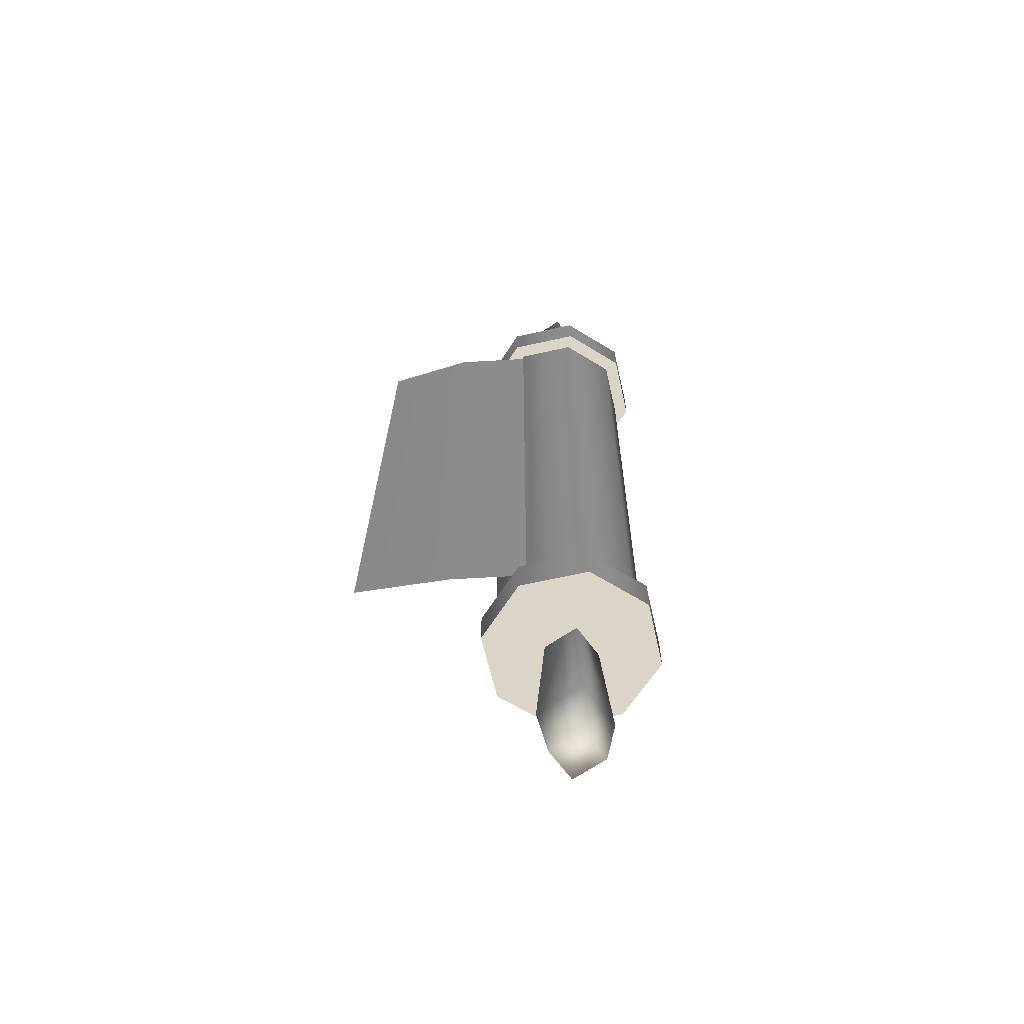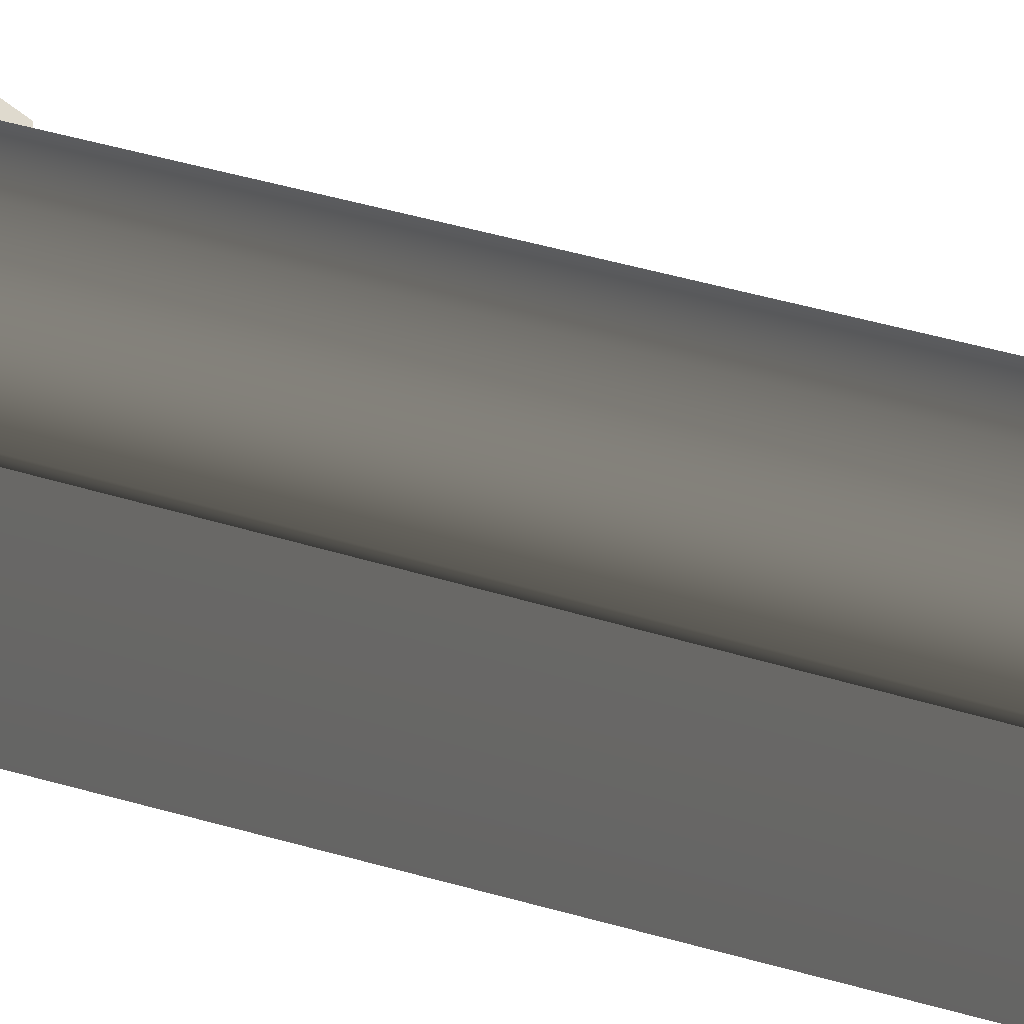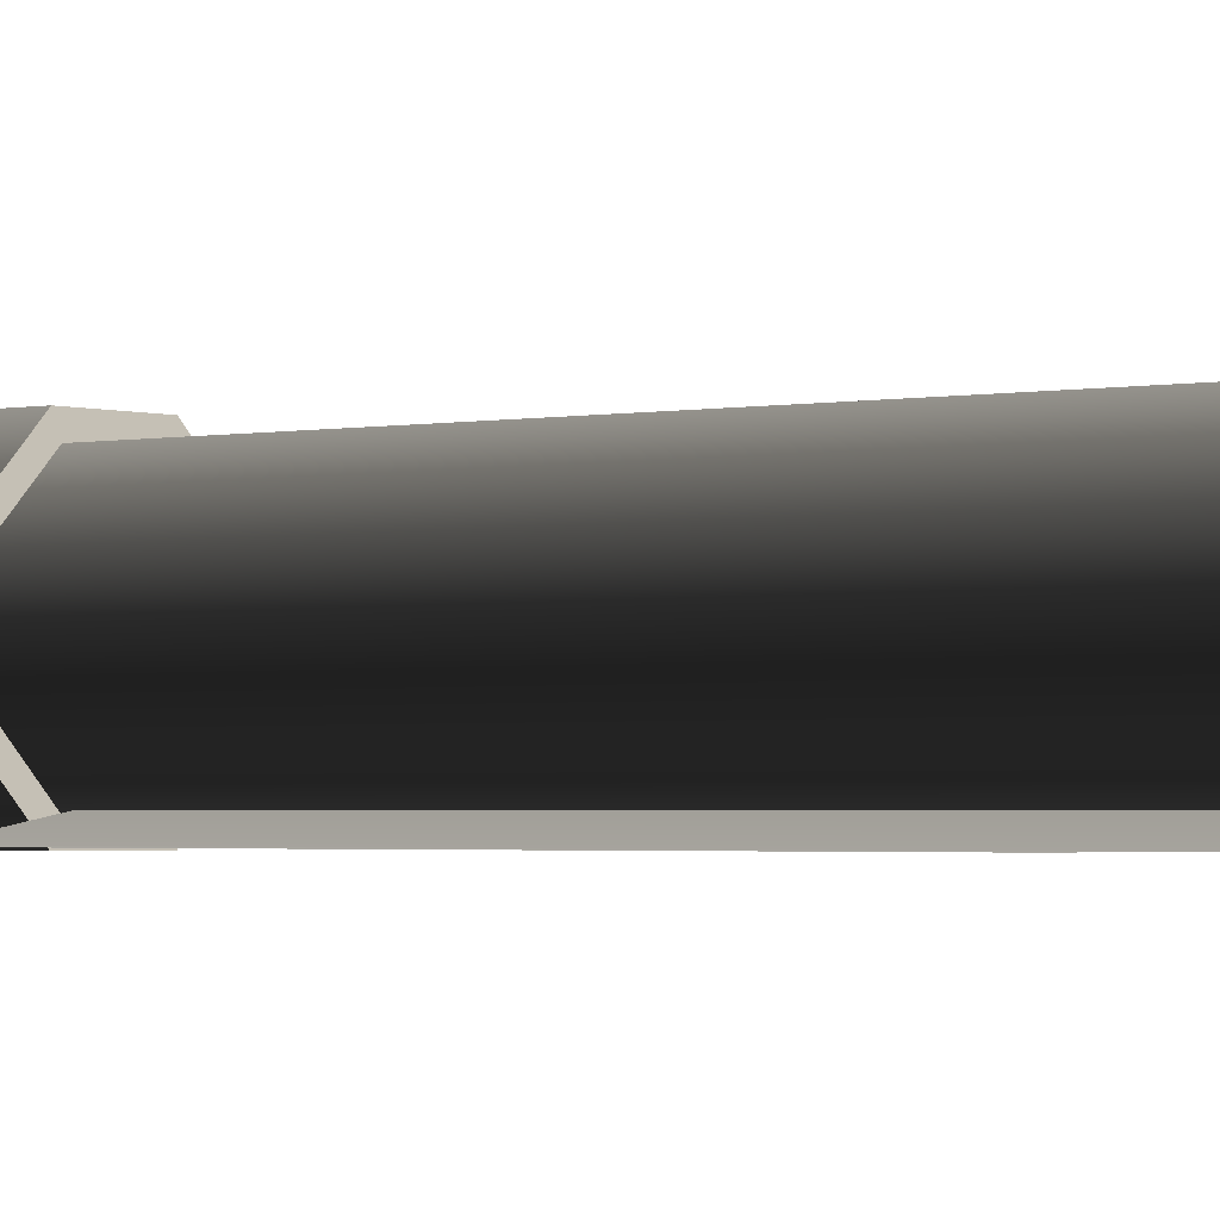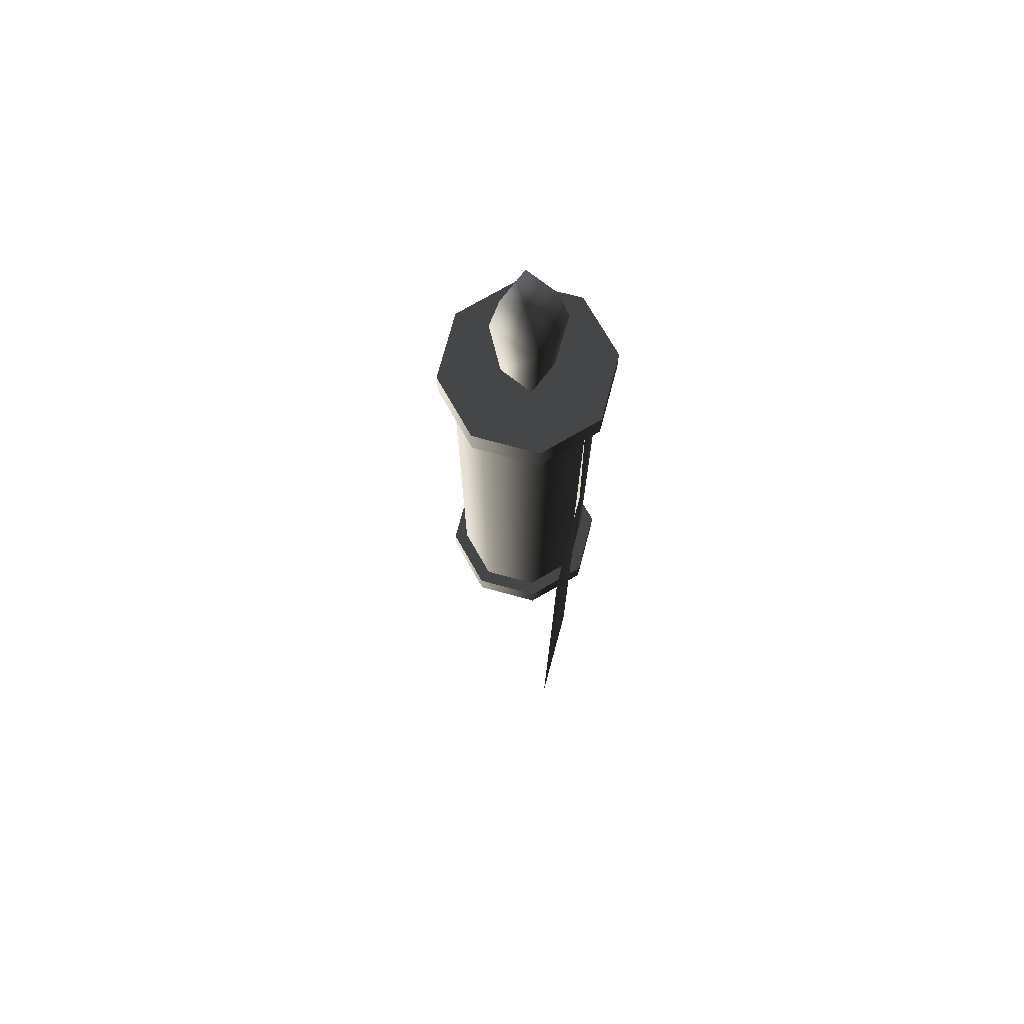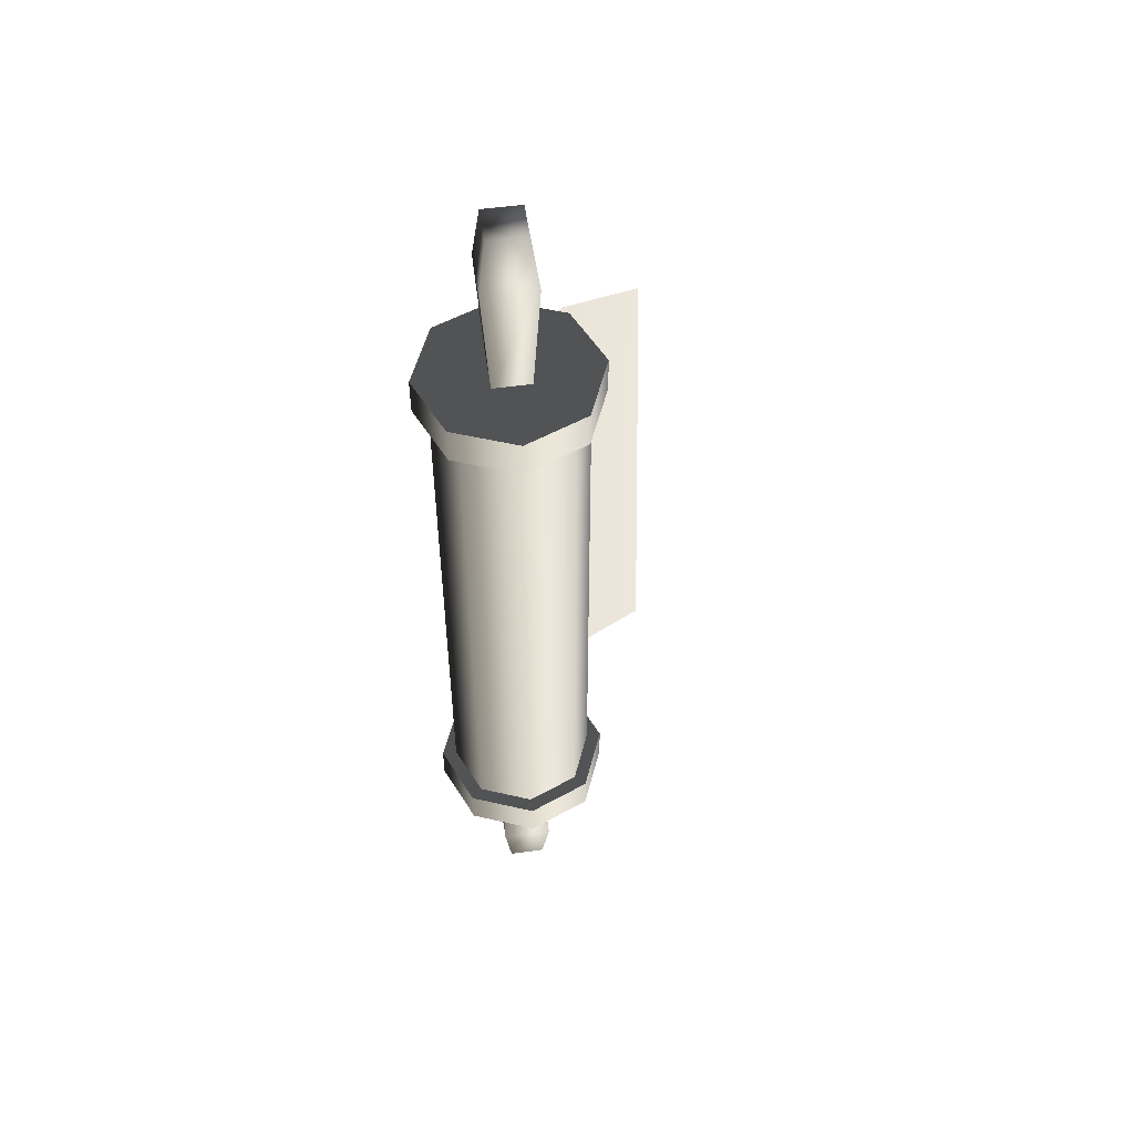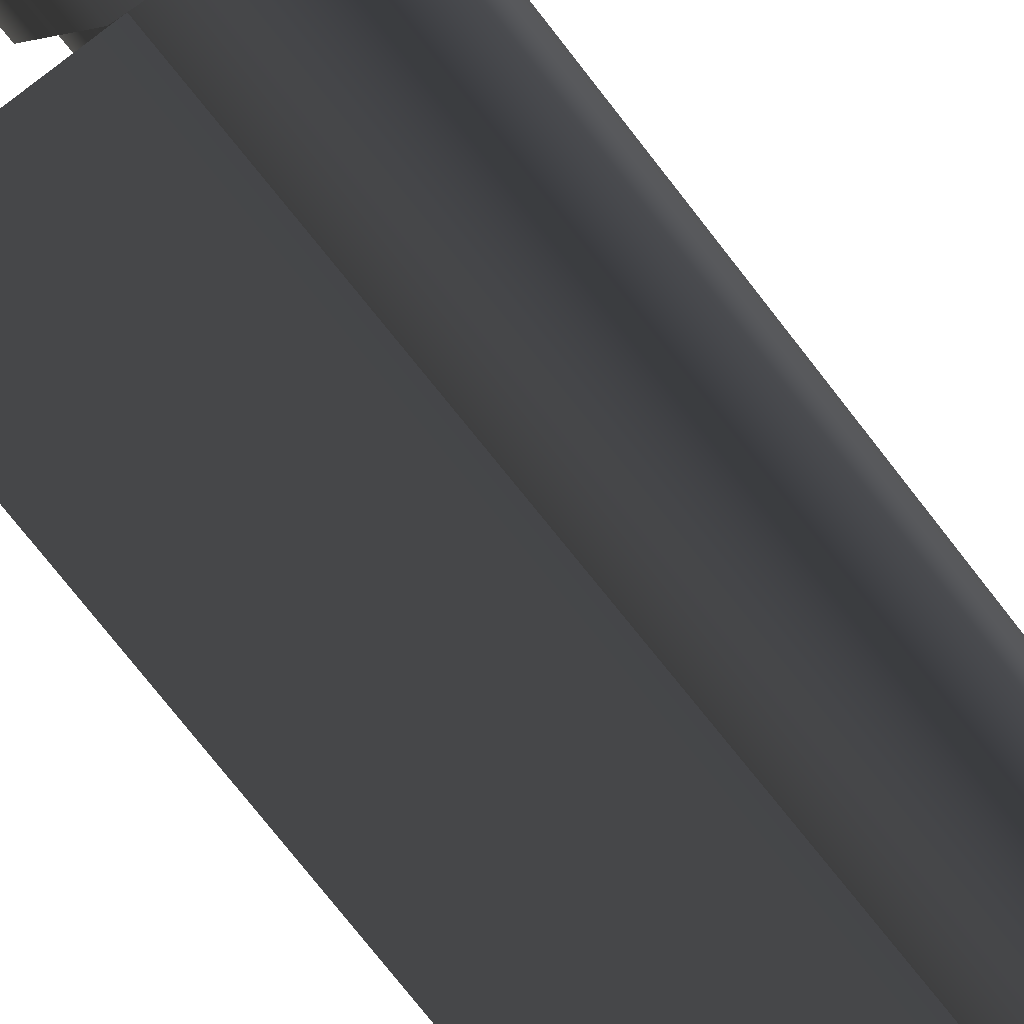
<metadata>
{"format":"obj","ext":"obj","renderer":"f3d","projection":"perspective","resolution":1024,"background":"white","views":[{"elev":-63.1,"azim":-167.1,"up":"+Y"},{"elev":36.1,"azim":112.9,"up":"+Z"},{"elev":-1.9,"azim":129.0,"up":"+Z"},{"elev":74.7,"azim":105.0,"up":"+Y"},{"elev":52.4,"azim":-31.0,"up":"+Y"},{"elev":-61.0,"azim":-144.2,"up":"+Z"}]}
</metadata>
<code>
v -0.01607 -0.1737 0.09317
v -0.04048 -0.1737 0.06886
v -0.04048 0.1737 0.06886
v -0.01607 0.1737 0.09317
v -0.04056 -0.1737 0.03442
v -0.04056 0.1737 0.03442
v -0.01625 -0.1737 0.01001
v -0.01625 0.1737 0.01001
v -0.01625 0.1737 0.01001
v -0.01625 -0.1737 0.01001
v 0.01837 -0.1737 0.01001
v 0.01837 0.1737 0.01001
v -0.004877 0.3032 0.03677
v 0.01609 0.3032 0.04551
v 0.007357 0.3032 0.06648
v -0.01362 0.3032 0.05774
v 0.009727 0.2695 0.07223
v -0.01937 0.2695 0.06011
v 0.02185 0.2695 0.04314
v 0.01609 0.3032 0.04551
v -0.01362 0.1957 0.05774
v 0.007357 0.1957 0.06648
v 0.01609 0.1957 0.04551
v -0.01954 0.1966 0.1015
v 0.0218 0.1966 0.1016
v 0.0218 0.1737 0.1016
v -0.01954 0.1737 0.1015
v 0.05109 0.1737 0.0724
v 0.05109 0.1966 0.0724
v 0.05118 0.1737 0.03106
v 0.05118 0.1966 0.03106
v 0.05118 0.1966 0.03106
v 0.0218 0.1966 0.00168
v 0.0218 0.1737 0.00168
v 0.05118 0.1737 0.03106
v 0.01837 0.1737 0.09324
v 0.01837 -0.1737 0.09324
v -0.01607 -0.1737 0.09317
v -0.01607 0.1737 0.09317
v 0.04278 -0.1737 0.06893
v 0.04278 0.1737 0.06893
v 0.04285 -0.1737 0.03449
v 0.04285 0.1737 0.03449
v 0.01837 -0.1737 0.01001
v 0.01837 0.1737 0.01001
v 0.05118 0.1966 0.03106
v 0.05109 0.1966 0.0724
v 0.0218 0.1966 0.1016
v -0.01954 0.1966 0.1015
v 0.0218 0.1966 0.00168
v 0.004321 -0.1694 0.01321
v 0.00432 0.171 0.01321
v 0.06389 0.171 0.003288
v 0.06389 -0.1694 0.003288
v 0.1148 0.1605 0.003288
v 0.1235 -0.162 0.003288
v 0.0218 0.1737 0.1016
v 0.05109 0.1737 0.0724
v 0.05118 0.1737 0.03106
v -0.01954 0.1737 0.1015
v 0.0218 0.1737 0.00168
v -0.04883 0.1737 0.07231
v -0.04883 0.1966 0.07231
v -0.01954 0.1966 0.1015
v -0.01954 0.1737 0.1015
v -0.04892 0.1737 0.03097
v -0.04892 0.1966 0.03097
v -0.01975 0.1737 0.001682
v -0.01975 0.1966 0.001682
v 0.0218 0.1737 0.00168
v 0.0218 0.1966 0.00168
v -0.04883 0.1966 0.07231
v -0.04892 0.1966 0.03097
v -0.01975 0.1966 0.001682
v -0.01954 0.1966 0.1015
v 0.0218 0.1966 0.00168
v -0.01975 0.1737 0.001682
v -0.04892 0.1737 0.03097
v -0.04883 0.1737 0.07231
v -0.01954 0.1737 0.1015
v 0.0218 0.1737 0.00168
v -0.007246 0.2695 0.03101
v 0.02185 0.2695 0.04314
v 0.01609 0.3032 0.04551
v -0.004877 0.3032 0.03677
v 0.01609 0.1957 0.04551
v -0.004877 0.1957 0.03677
v -0.01937 0.2695 0.06011
v -0.007246 0.2695 0.03101
v -0.004877 0.3032 0.03677
v -0.01362 0.3032 0.05774
v -0.004877 0.1957 0.03677
v -0.01362 0.1957 0.05774
v 0.007356 -0.3032 0.06648
v 0.01609 -0.3032 0.04551
v -0.004876 -0.3032 0.03677
v -0.01362 -0.3032 0.05774
v -0.01362 -0.3032 0.05774
v 0.009727 -0.2695 0.07223
v -0.01937 -0.2695 0.06011
v 0.02185 -0.2695 0.04314
v 0.01609 -0.3032 0.04551
v -0.01362 -0.1957 0.05774
v 0.007358 -0.1957 0.06648
v 0.01609 -0.1957 0.04551
v 0.0218 -0.1737 0.1016
v 0.0218 -0.1966 0.1016
v -0.01954 -0.1966 0.1015
v -0.01954 -0.1737 0.1015
v 0.05109 -0.1737 0.0724
v 0.05109 -0.1966 0.0724
v 0.05118 -0.1737 0.03106
v 0.05118 -0.1966 0.03106
v 0.0218 -0.1737 0.00168
v 0.0218 -0.1966 0.00168
v 0.05118 -0.1966 0.03106
v 0.05118 -0.1737 0.03106
v 0.0218 -0.1966 0.1016
v 0.05109 -0.1966 0.0724
v 0.05118 -0.1966 0.03106
v -0.01954 -0.1966 0.1015
v 0.0218 -0.1966 0.00168
v 0.05118 -0.1737 0.03106
v 0.05109 -0.1737 0.0724
v 0.0218 -0.1737 0.1016
v -0.01954 -0.1737 0.1015
v 0.0218 -0.1737 0.00168
v -0.01954 -0.1966 0.1015
v -0.04883 -0.1966 0.07231
v -0.04883 -0.1737 0.07231
v -0.01954 -0.1737 0.1015
v -0.04892 -0.1737 0.03097
v -0.04892 -0.1966 0.03097
v -0.01975 -0.1737 0.001682
v -0.01975 -0.1966 0.001682
v 0.0218 -0.1737 0.00168
v 0.0218 -0.1966 0.00168
v -0.01975 -0.1966 0.001682
v -0.04892 -0.1966 0.03097
v -0.04883 -0.1966 0.07231
v -0.01954 -0.1966 0.1015
v 0.0218 -0.1966 0.00168
v -0.04883 -0.1737 0.07231
v -0.04892 -0.1737 0.03097
v -0.01975 -0.1737 0.001682
v -0.01954 -0.1737 0.1015
v 0.0218 -0.1737 0.00168
v 0.01609 -0.3032 0.04551
v 0.02185 -0.2695 0.04314
v -0.007246 -0.2695 0.03101
v -0.004876 -0.3032 0.03677
v 0.01609 -0.1957 0.04551
v -0.004877 -0.1957 0.03677
v -0.004876 -0.3032 0.03677
v -0.007246 -0.2695 0.03101
v -0.01937 -0.2695 0.06011
v -0.01362 -0.3032 0.05774
v -0.004877 -0.1957 0.03677
v -0.01362 -0.1957 0.05774
g Scroll_01_(1)_4392_20
f 1 3 2
f 1 4 3
f 3 5 2
f 3 6 5
f 6 7 5
f 6 8 7
f 9 11 10
f 9 12 11
f 13 15 14
f 13 16 15
f 17 15 16
f 17 16 18
f 19 15 17
f 19 20 15
f 17 18 21
f 17 21 22
f 19 17 22
f 19 22 23
f 24 26 25
f 24 27 26
f 25 26 28
f 25 28 29
f 29 28 30
f 29 30 31
f 32 34 33
f 32 35 34
f 36 38 37
f 36 39 38
f 40 36 37
f 40 41 36
f 42 41 40
f 42 43 41
f 44 43 42
f 44 45 43
f 46 48 47
f 46 49 48
f 49 46 50
f 51 53 52
f 51 54 53
f 54 55 53
f 54 56 55
f 57 59 58
f 57 60 59
f 60 61 59
f 62 64 63
f 62 65 64
f 66 62 63
f 66 63 67
f 68 66 67
f 68 67 69
f 70 68 69
f 70 69 71
f 72 74 73
f 72 75 74
f 75 76 74
f 77 79 78
f 77 80 79
f 80 77 81
f 82 84 83
f 82 85 84
f 82 83 86
f 82 86 87
f 88 90 89
f 88 91 90
f 88 89 92
f 88 92 93
f 94 96 95
f 94 97 96
f 98 94 99
f 98 99 100
f 94 101 99
f 94 102 101
f 103 100 99
f 103 99 104
f 104 99 101
f 104 101 105
f 106 108 107
f 106 109 108
f 110 106 107
f 110 107 111
f 112 110 111
f 112 111 113
f 114 116 115
f 114 117 116
f 118 120 119
f 118 121 120
f 121 122 120
f 123 125 124
f 123 126 125
f 126 123 127
f 128 130 129
f 128 131 130
f 129 130 132
f 129 132 133
f 133 132 134
f 133 134 135
f 135 134 136
f 135 136 137
f 138 140 139
f 138 141 140
f 141 138 142
f 143 145 144
f 143 146 145
f 146 147 145
f 148 150 149
f 148 151 150
f 152 149 150
f 152 150 153
f 154 156 155
f 154 157 156
f 158 155 156
f 158 156 159

</code>
